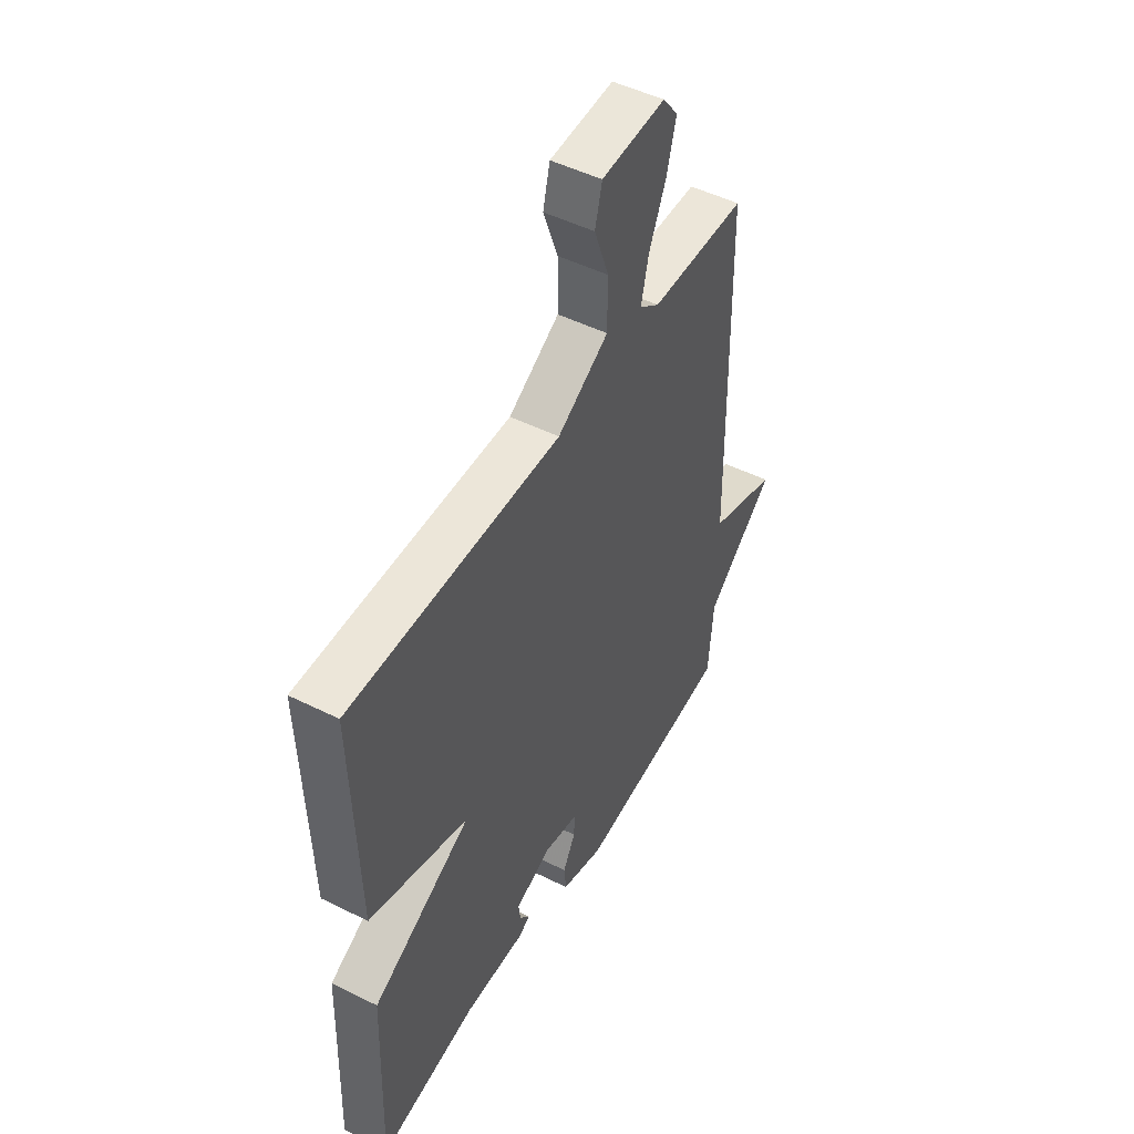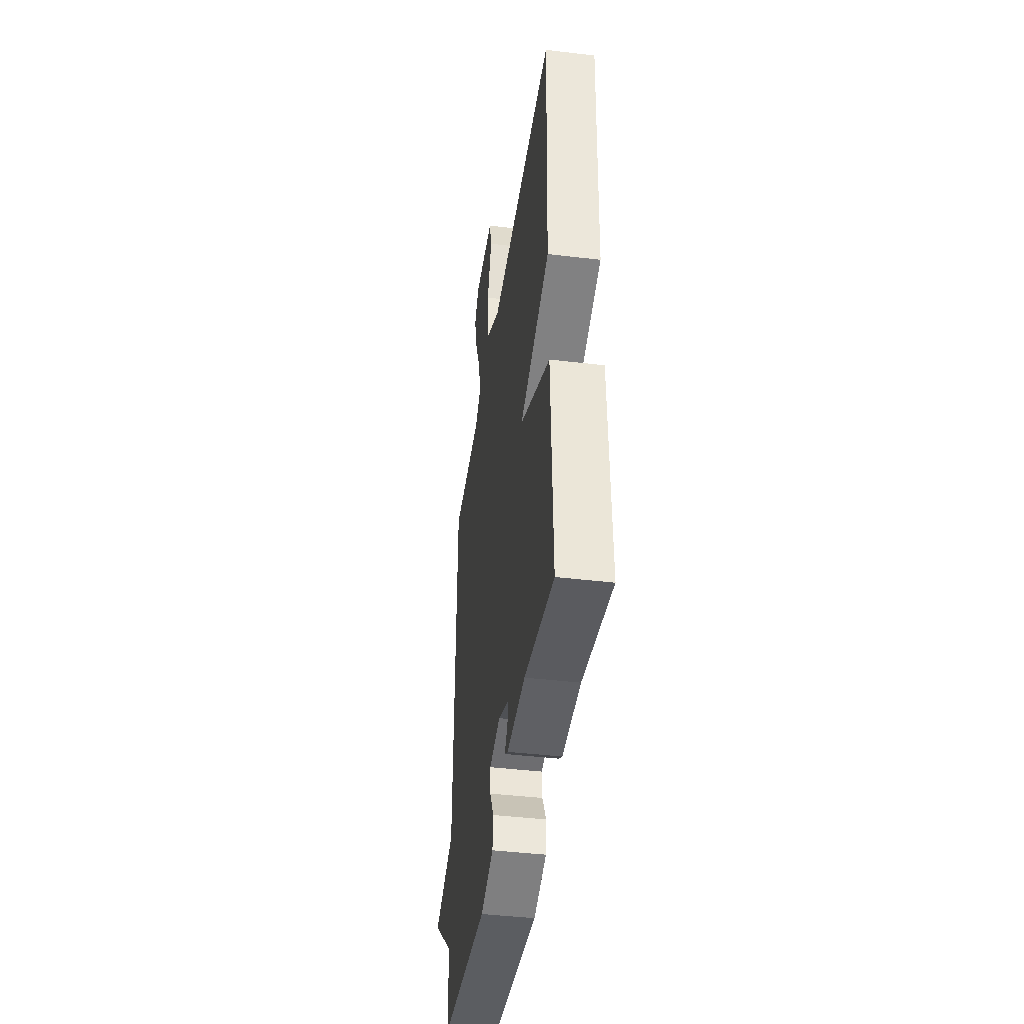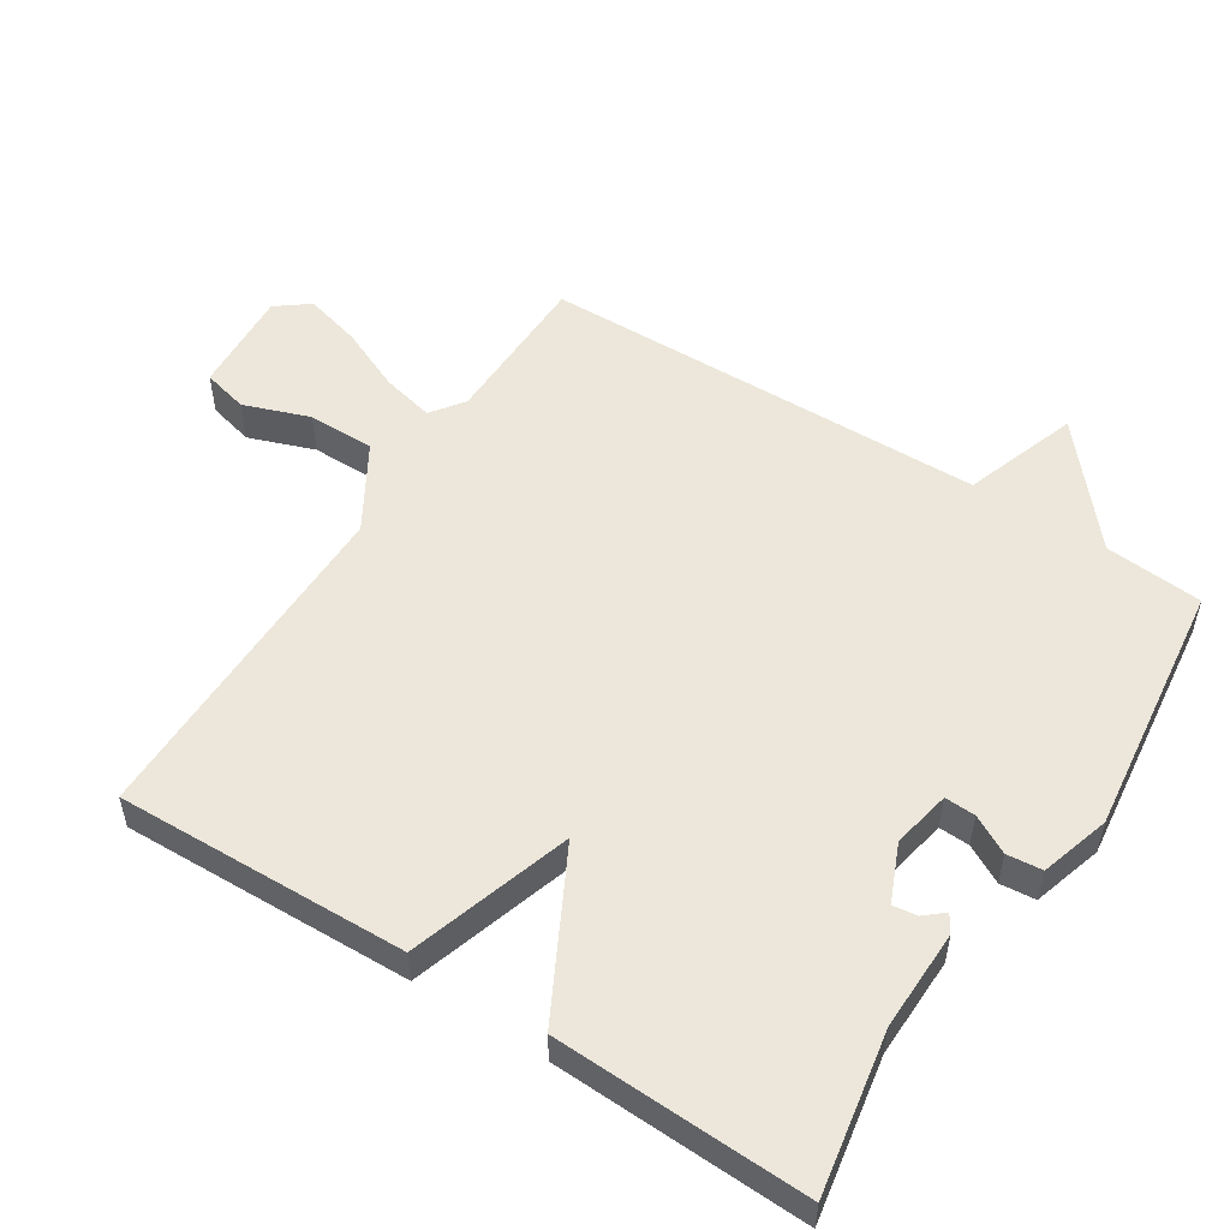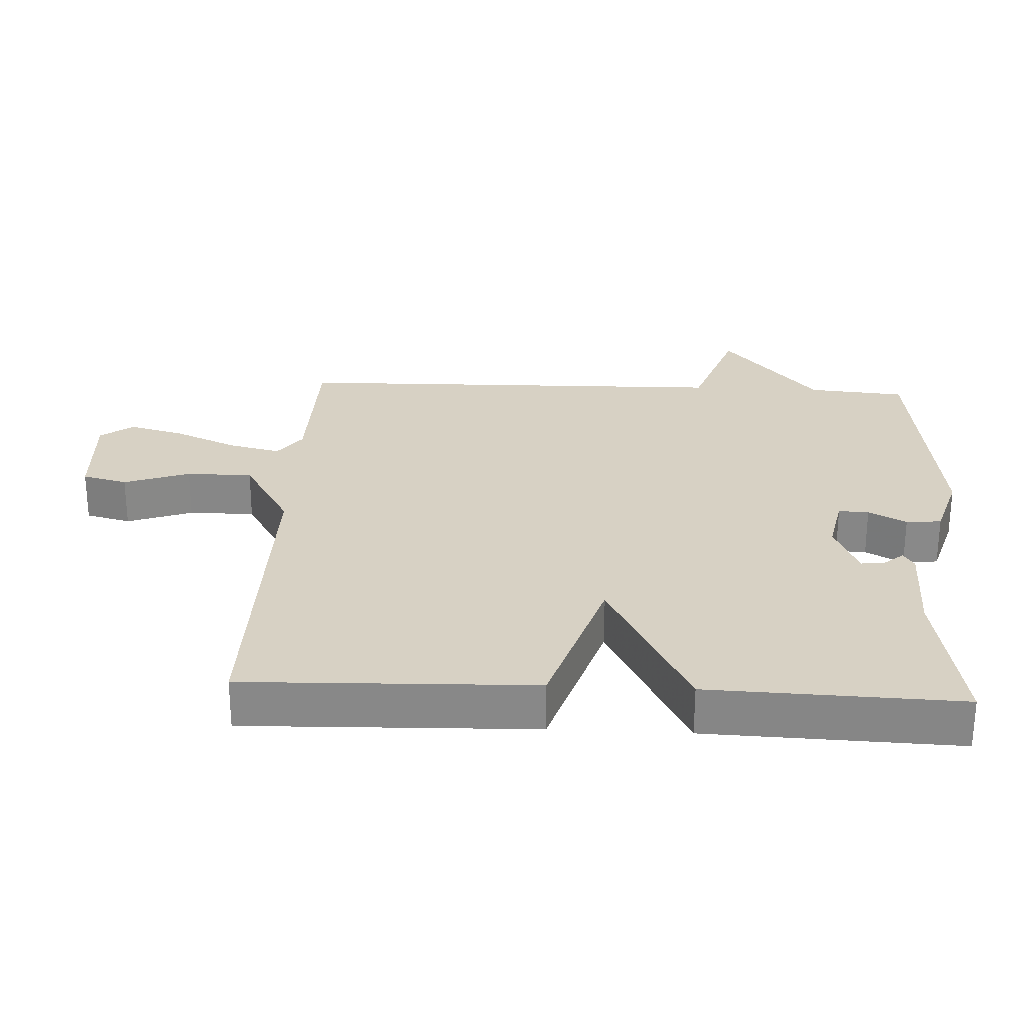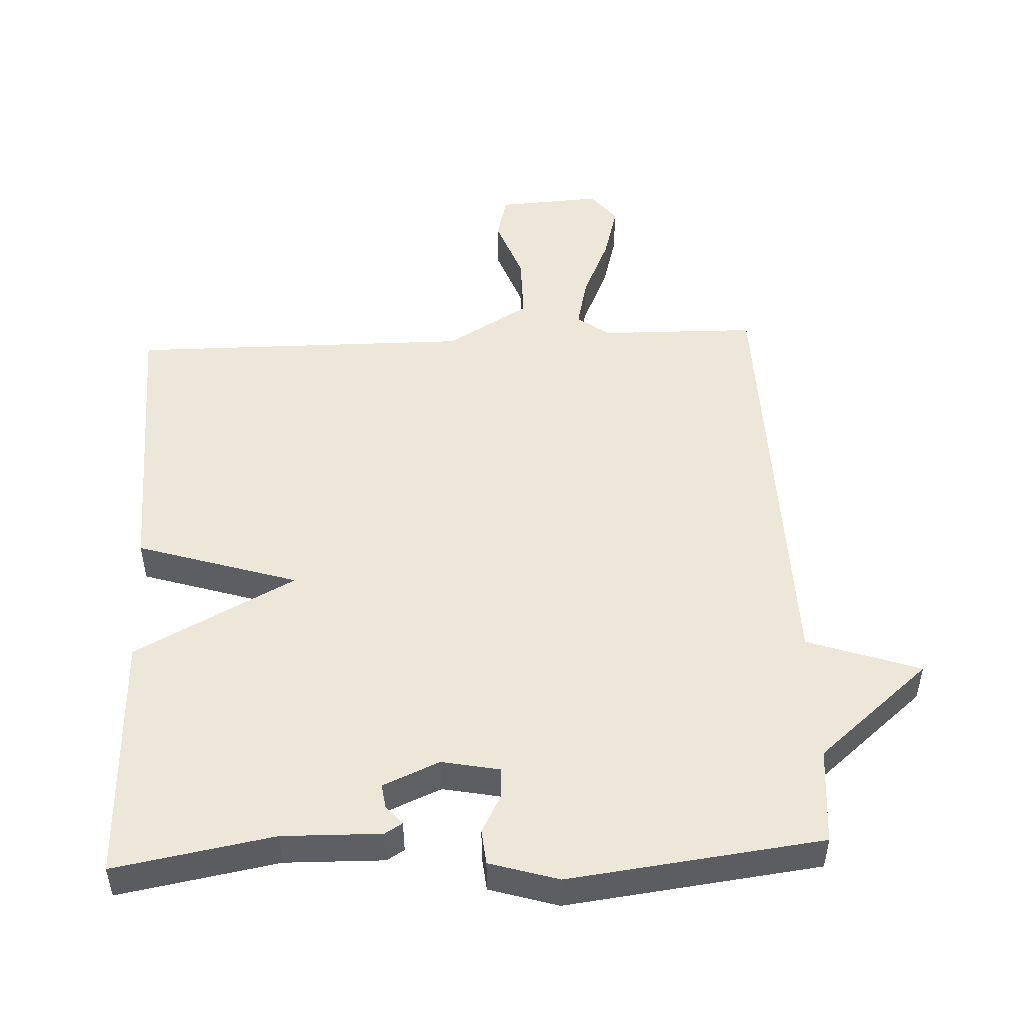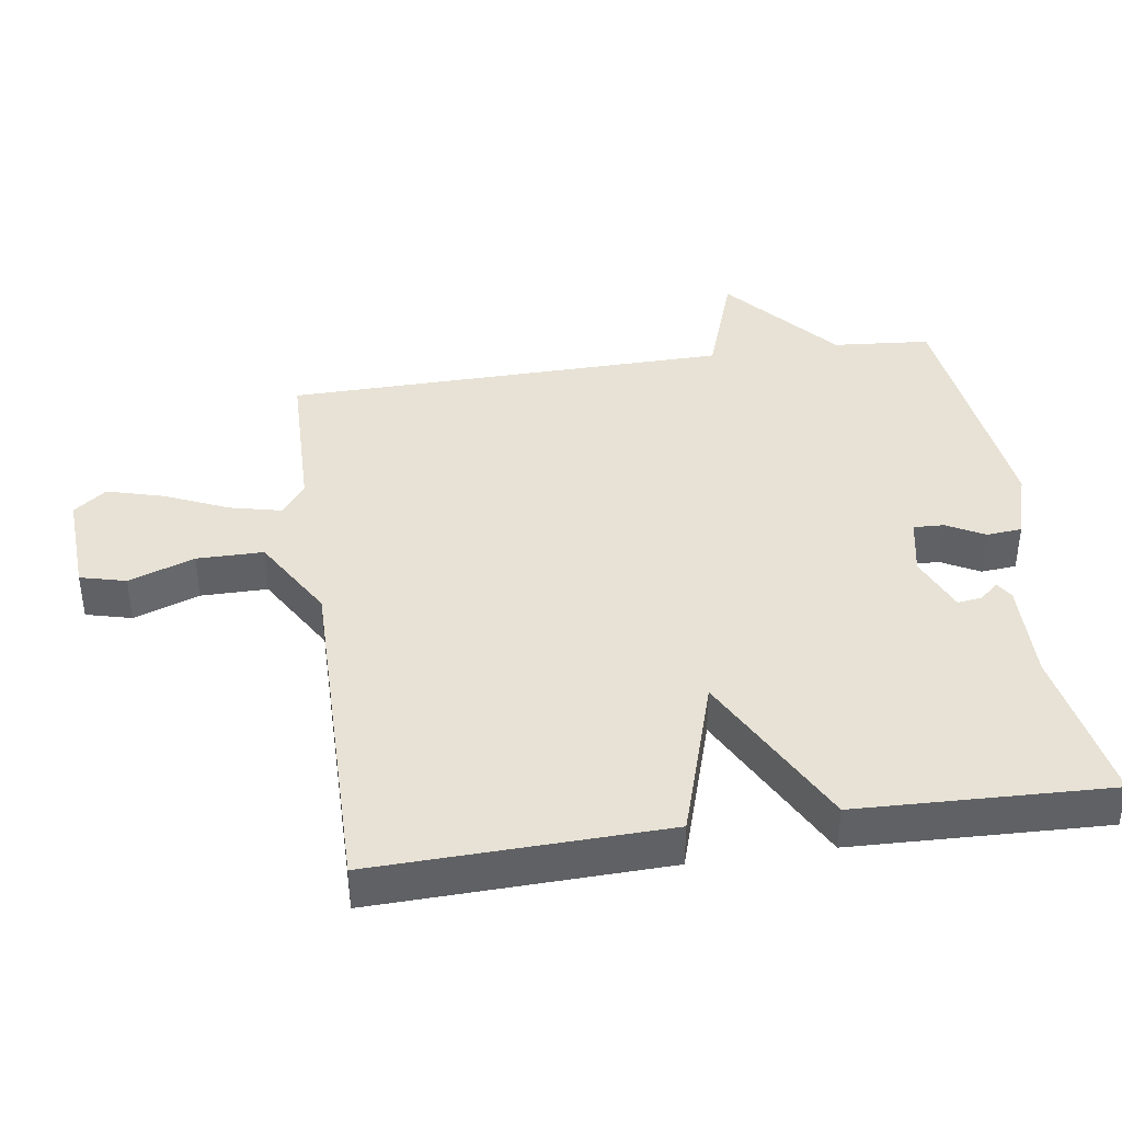
<metadata>
{"format":"obj","ext":"obj","renderer":"f3d","projection":"perspective","resolution":1024,"background":"white","views":[{"elev":49.0,"azim":119.0,"up":"+Z"},{"elev":-42.9,"azim":81.9,"up":"+Z"},{"elev":53.4,"azim":122.6,"up":"+Y"},{"elev":27.1,"azim":92.9,"up":"+Y"},{"elev":49.6,"azim":177.3,"up":"+Y"},{"elev":40.2,"azim":81.7,"up":"+Y"}]}
</metadata>
<code>
v 0.5 0.07 0.5
v 0.487 0.07 0.072
v 0.249 0.07 -0.003
v 0.487 0.07 -0.128
v 0.5 0.07 -0.5
v 0.264 0.07 -0.458
v 0.117 0.07 -0.461
v 0.091 0.07 -0.445
v 0.115 0.07 -0.417
v 0.12 0.07 -0.381
v 0.036 0.07 -0.345
v -0.05 0.07 -0.362
v -0.048 0.07 -0.407
v -0.018 0.07 -0.463
v -0.023 0.07 -0.515
v -0.125 0.07 -0.546
v -0.5 0.07 -0.5
v -0.512 0.07 -0.356
v -0.679 0.07 -0.214
v -0.512 0.07 -0.156
v -0.5 0.07 0.5
v -0.268 0.07 0.504
v -0.22 0.07 0.539
v -0.238 0.07 0.616
v -0.279 0.07 0.709
v -0.302 0.07 0.793
v -0.265 0.07 0.841
v -0.111 0.07 0.832
v -0.094 0.07 0.765
v -0.129 0.07 0.668
v -0.129 0.07 0.57
v -0.006 0.07 0.497
v 0.5 0 0.5
v 0.487 0 0.072
v 0.249 0 -0.003
v 0.487 0 -0.128
v 0.5 0 -0.5
v 0.264 0 -0.458
v 0.117 0 -0.461
v 0.091 0 -0.445
v 0.115 0 -0.417
v 0.12 0 -0.381
v 0.036 0 -0.345
v -0.05 0 -0.362
v -0.048 0 -0.407
v -0.018 0 -0.463
v -0.023 0 -0.515
v -0.125 0 -0.546
v -0.5 0 -0.5
v -0.512 0 -0.356
v -0.679 0 -0.214
v -0.512 0 -0.156
v -0.5 0 0.5
v -0.268 0 0.504
v -0.22 0 0.539
v -0.238 0 0.616
v -0.279 0 0.709
v -0.302 0 0.793
v -0.265 0 0.841
v -0.111 0 0.832
v -0.094 0 0.765
v -0.129 0 0.668
v -0.129 0 0.57
v -0.006 0 0.497
f 28 29 30
f 27 28 30
f 26 27 30
f 25 26 30
f 24 25 30
f 23 24 30 31
f 22 23 31 32
f 20 21 22 32
f 18 19 20
f 17 18 20
f 16 17 20
f 15 16 20
f 14 15 20
f 13 14 20
f 12 13 20
f 20 32 1
f 12 20 1
f 11 12 1
f 6 7 8 9
f 6 9 10
f 5 6 10
f 4 5 10
f 3 4 10
f 1 2 3
f 11 1 3
f 3 10 11
f 62 61 60
f 62 60 59
f 62 59 58
f 62 58 57
f 62 57 56
f 63 62 56 55
f 64 63 55 54
f 64 54 53 52
f 52 51 50
f 52 50 49
f 52 49 48
f 52 48 47
f 52 47 46
f 52 46 45
f 52 45 44
f 33 64 52
f 33 52 44
f 33 44 43
f 41 40 39 38
f 42 41 38
f 42 38 37
f 42 37 36
f 42 36 35
f 35 34 33
f 35 33 43
f 43 42 35
f 1 33 34 2
f 2 34 35 3
f 3 35 36 4
f 4 36 37 5
f 5 37 38 6
f 6 38 39 7
f 7 39 40 8
f 8 40 41 9
f 9 41 42 10
f 10 42 43 11
f 11 43 44 12
f 12 44 45 13
f 13 45 46 14
f 14 46 47 15
f 15 47 48 16
f 16 48 49 17
f 17 49 50 18
f 18 50 51 19
f 19 51 52 20
f 20 52 53 21
f 21 53 54 22
f 22 54 55 23
f 23 55 56 24
f 24 56 57 25
f 25 57 58 26
f 26 58 59 27
f 27 59 60 28
f 28 60 61 29
f 29 61 62 30
f 30 62 63 31
f 31 63 64 32
f 32 64 33 1

</code>
